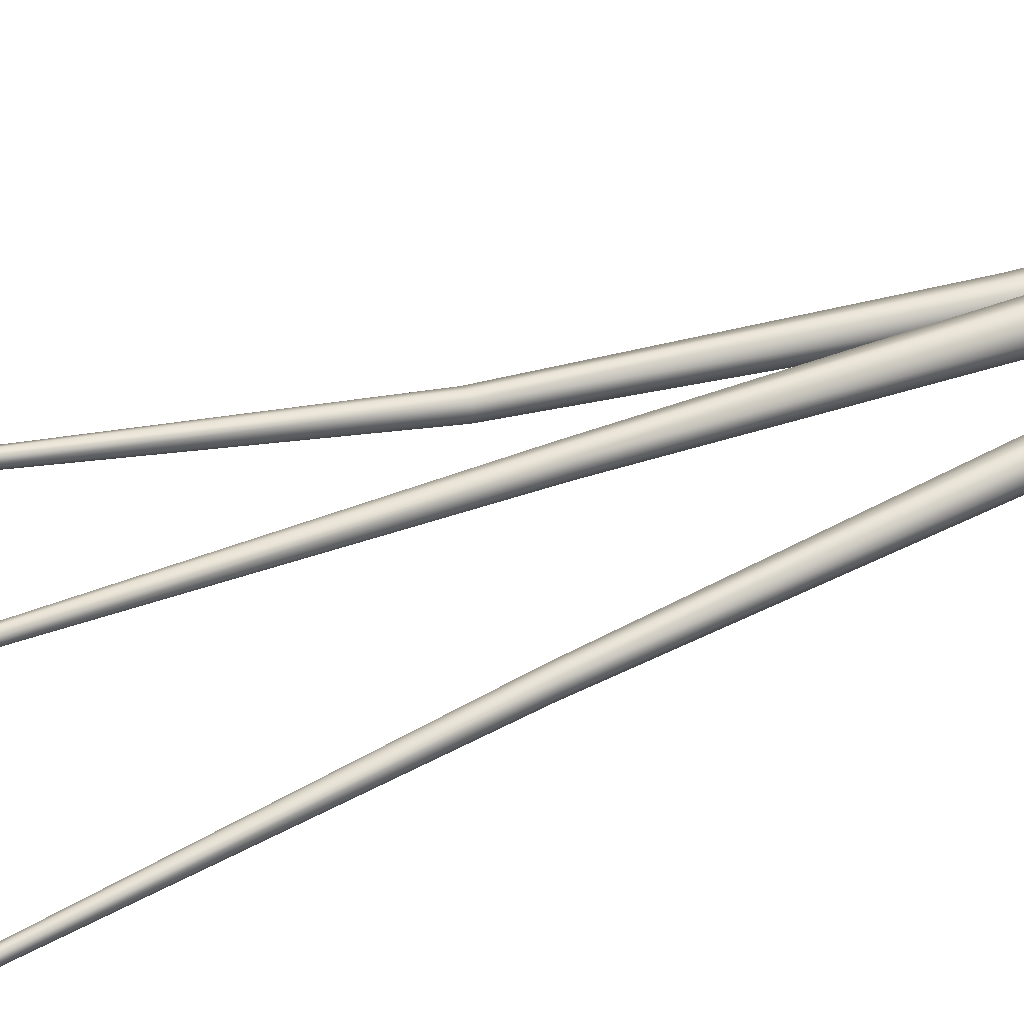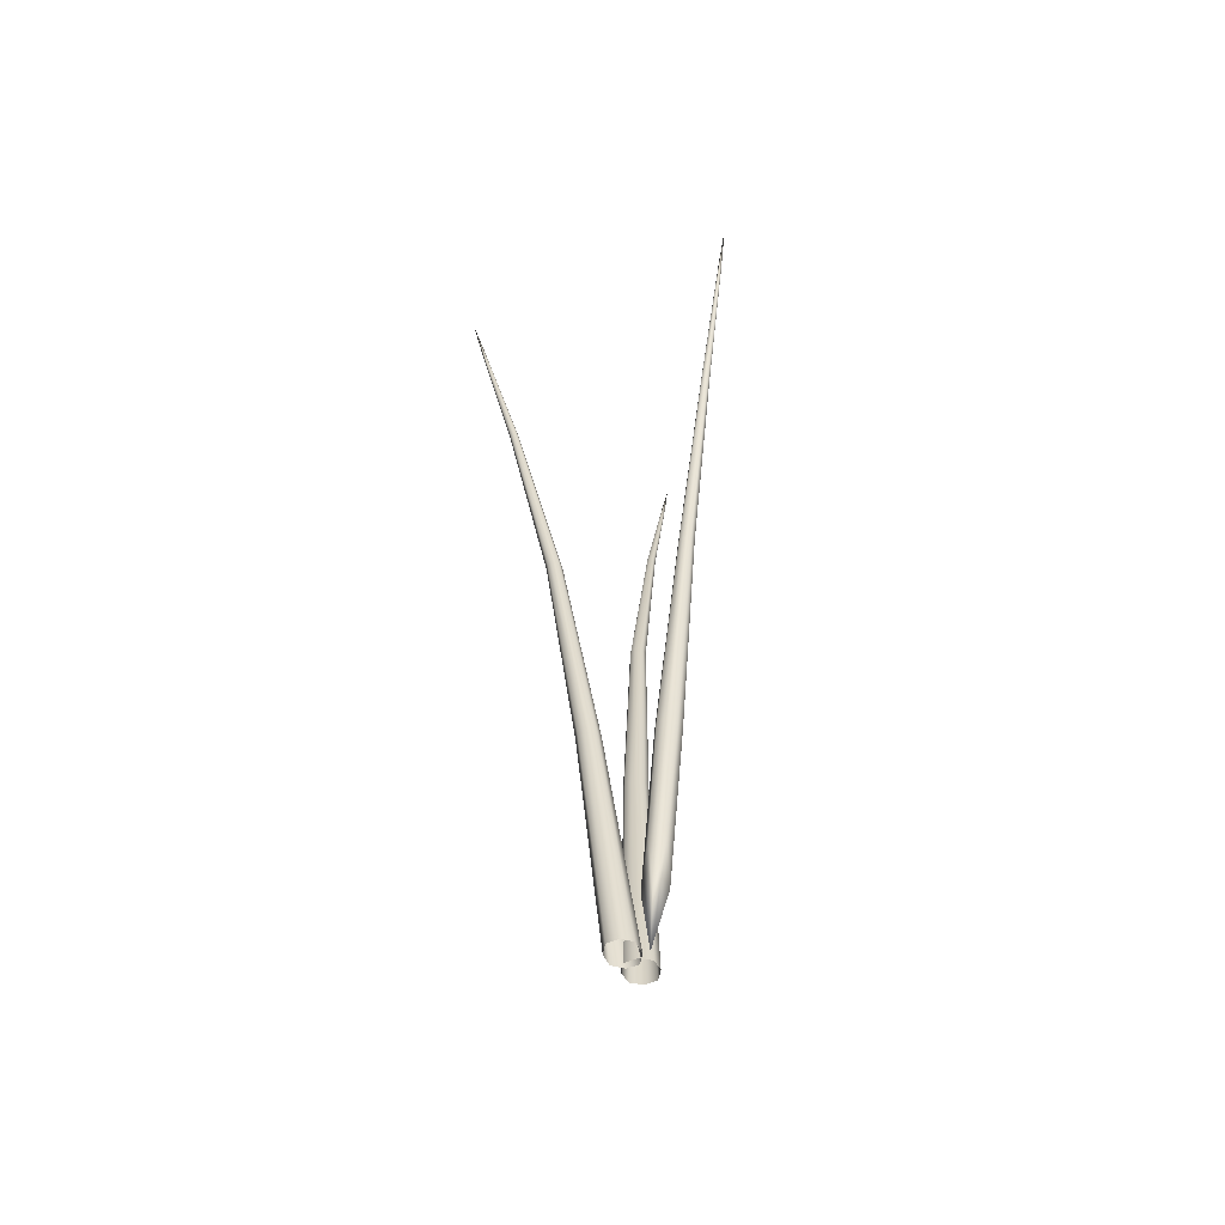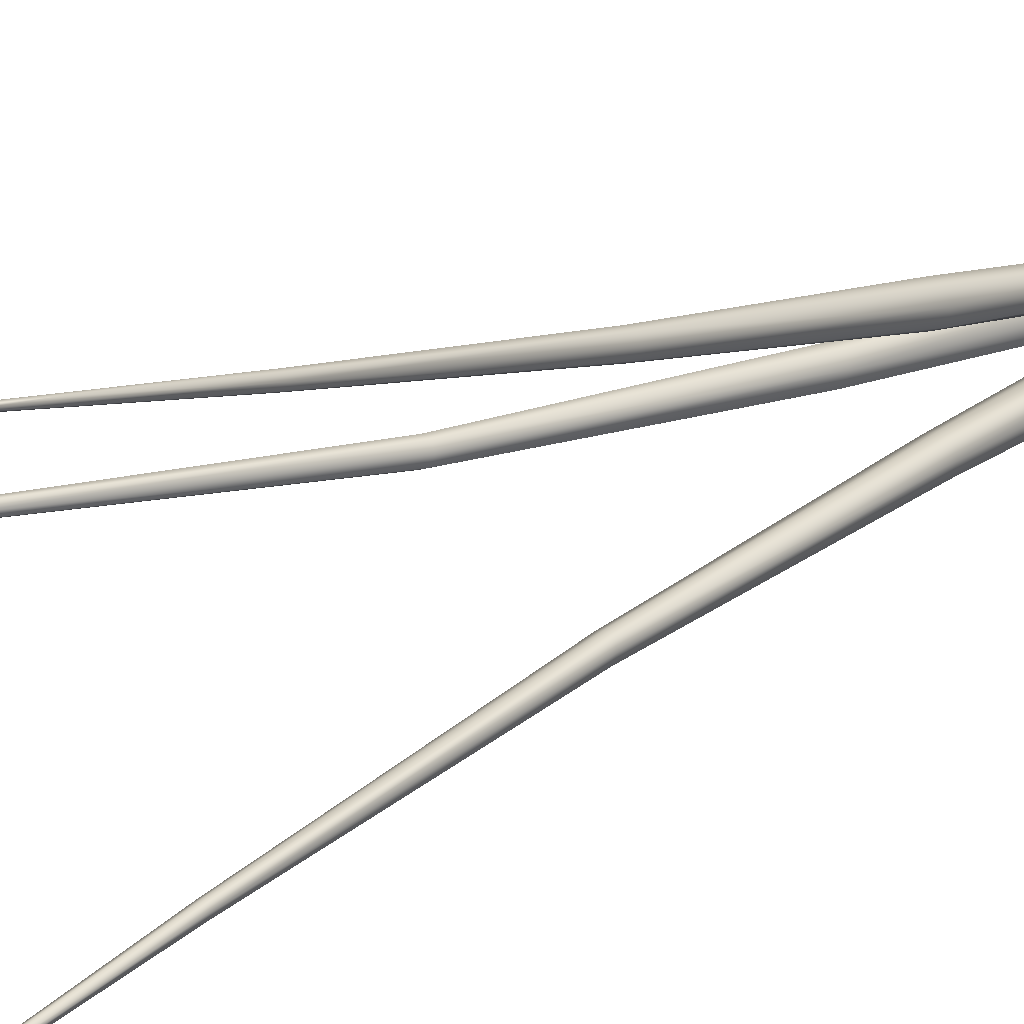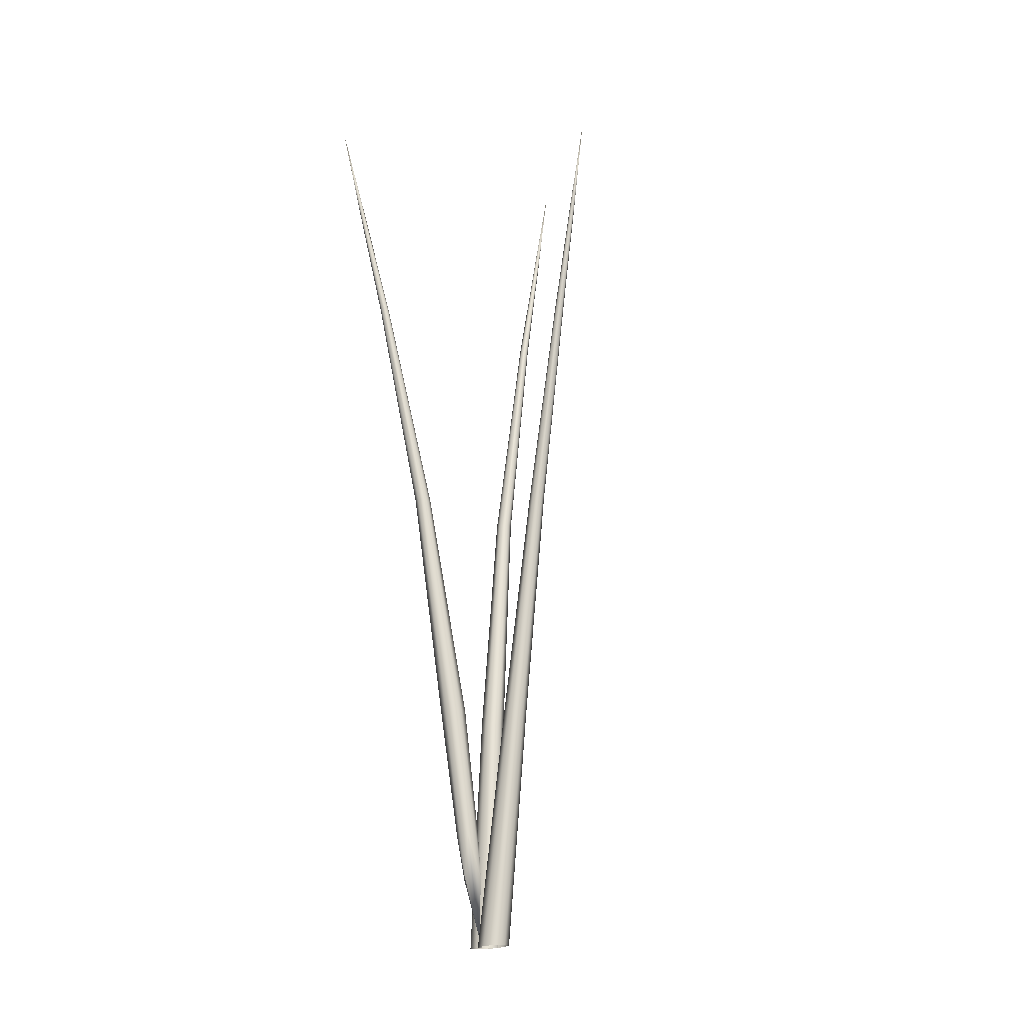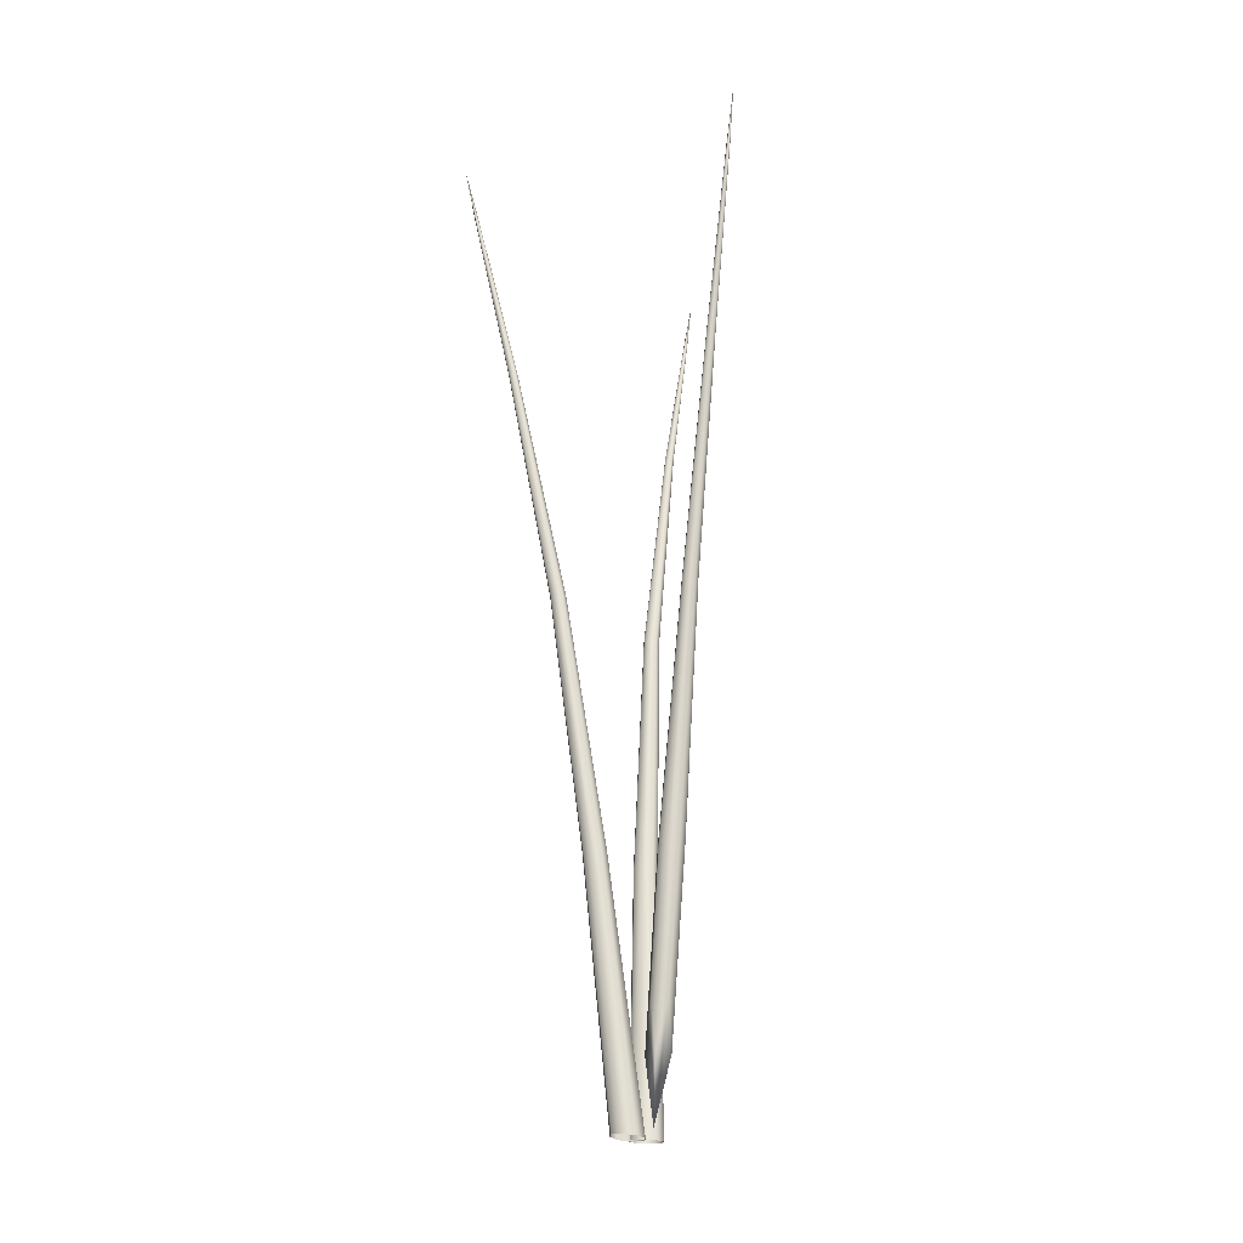
<metadata>
{"format":"obj","ext":"obj","renderer":"f3d","projection":"perspective","resolution":1024,"background":"white","views":[{"elev":41.4,"azim":66.0,"up":"+Y"},{"elev":-54.4,"azim":99.0,"up":"+Z"},{"elev":14.2,"azim":40.6,"up":"+Y"},{"elev":-19.2,"azim":-138.6,"up":"+Z"},{"elev":-23.9,"azim":104.0,"up":"+Z"}]}
</metadata>
<code>
g WheatPlant
v 0.122 -0.1039 0.7562
v 0.08628 -0.01799 -0.05987
v 0.07288 -0.0558 -0.0568
v 0.07423 0.01986 -0.06391
v 0.1122 -0.1321 0.7585
v 0.08447 -0.1416 0.7581
v 0.1453 -0.2315 1.568
v 0.03543 -0.06884 -0.05719
v -0.002049 -0.05642 -0.05991
v 0.1131 -0.07569 0.7531
v 0.0843 -0.06602 0.7509
v 0.1458 -0.1932 1.564
v 0.0353 0.03303 -0.06648
v -0.003601 0.02073 -0.06672
v 0.1519 -0.2124 1.566
v 0.1699 -0.3657 2.364
v 0.05674 -0.1322 0.7559
v 0.04676 -0.1037 0.7528
v 0.108 -0.2313 1.566
v -0.01555 -0.01783 -0.06381
v 0.05559 -0.07524 0.7506
v 0.1073 -0.193 1.562
v 0.1267 -0.2377 1.567
v 0.1553 -0.3805 2.365
v 0.1662 -0.377 2.365
v 0.1265 -0.1867 1.562
v 0.1552 -0.3507 2.361
v 0.1014 -0.2121 1.563
v 0.1406 -0.3656 2.362
v 0.1662 -0.3545 2.362
v 0.1443 -0.3767 2.364
v 0.1734 -0.4696 2.804
v 0.1734 -0.4573 2.802
v 0.1614 -0.4694 2.804
v 0.1442 -0.3545 2.361
v 0.1614 -0.4573 2.802
v 0.1778 -0.4976 2.957
v 0.1771 -0.5416 3.155
v 0.1716 -0.5039 2.958
v 0.1655 -0.4975 2.957
v 0.1716 -0.4913 2.956
v -0.1183 -0.03707 0.7564
v -0.03403 -0.0317 -0.06037
v -0.07195 -0.01829 -0.05828
v 0.003959 -0.01968 -0.06343
v -0.1466 -0.0272 0.7576
v -0.1559 0.000414 0.7559
v -0.2414 -0.02005 1.542
v -0.08483 0.01923 -0.05893
v -0.07224 0.05672 -0.06127
v -0.08987 -0.02821 0.7537
v -0.08029 0.000367 0.7507
v -0.2028 -0.02066 1.539
v 0.01704 0.01905 -0.0657
v 0.004654 0.05783 -0.06628
v -0.2221 -0.02662 1.541
v -0.3652 0.01549 2.263
v -0.1463 0.02802 0.753
v -0.1179 0.03785 0.7502
v -0.2408 0.01688 1.537
v -0.03376 0.06998 -0.06426
v -0.08961 0.02895 0.749
v -0.2028 0.01751 1.534
v -0.2474 -0.001589 1.54
v -0.38 0.03004 2.262
v -0.3765 0.0192 2.263
v -0.1964 -0.001576 1.536
v -0.3502 0.02996 2.259
v -0.2218 0.02345 1.534
v -0.365 0.04451 2.258
v -0.3539 0.01903 2.261
v -0.3761 0.04086 2.26
v -0.4618 0.051 2.646
v -0.4494 0.05087 2.645
v -0.4616 0.06282 2.645
v -0.3539 0.04091 2.257
v -0.4494 0.06279 2.643
v -0.4873 0.06017 2.78
v -0.5279 0.07836 2.952
v -0.4935 0.06634 2.78
v -0.4872 0.07237 2.778
v -0.4809 0.0662 2.778
v 0.005357 0.04904 -0.0333
v -0.0167 0.06751 0.1662
v 0.008876 0.05537 0.3215
v 0.03213 0.123 0.7666
v 0.009166 0.1084 0.3225
v 0.02218 0.02853 0.1662
v 0.07281 0.082 0.7649
v 0.04207 0.09205 0.7655
v 0.1395 0.1874 1.562
v 0.0618 0.05557 0.3218
v 0.02237 0.1065 0.1671
v 0.07324 0.164 0.768
v 0.06188 0.1083 0.3229
v 0.04263 0.1539 0.7676
v 0.1402 0.2271 1.565
v 0.1333 0.2072 1.564
v 0.2685 0.3119 2.354
v 0.06125 0.06756 0.1671
v 0.1139 0.1231 0.7663
v 0.1037 0.09247 0.7651
v 0.1788 0.1878 1.561
v 0.1037 0.1536 0.7676
v 0.179 0.2268 1.564
v 0.1591 0.181 1.561
v 0.2829 0.2972 2.351
v 0.1597 0.2335 1.565
v 0.2834 0.3267 2.355
v 0.1854 0.2073 1.562
v 0.2978 0.312 2.353
v 0.272 0.3007 2.352
v 0.2723 0.3231 2.355
v 0.2944 0.323 2.355
v 0.2939 0.301 2.351
v 0.3561 0.3697 2.79
v 0.3564 0.3819 2.791
v 0.3684 0.3818 2.791
v 0.3681 0.3698 2.789
v 0.3838 0.3981 2.943
v 0.4256 0.4269 3.14
v 0.3901 0.4044 2.945
v 0.3962 0.3982 2.944
v 0.3898 0.3919 2.942
g WheatPlant_0
f 3 2 1
f 2 4 1
f 5 3 1
f 3 5 6
f 7 5 1
f 5 7 6
f 8 3 6
f 9 8 6
f 4 10 1
f 10 4 11
f 10 12 1
f 12 10 11
f 4 13 11
f 13 14 11
f 15 7 1
f 12 15 1
f 7 15 16
f 15 12 16
f 17 9 6
f 9 17 18
f 19 17 6
f 17 19 18
f 20 9 18
f 14 20 18
f 14 21 11
f 21 14 18
f 21 22 11
f 22 21 18
f 7 23 6
f 23 19 6
f 23 7 24
f 19 23 24
f 25 7 16
f 7 25 24
f 22 26 11
f 26 22 27
f 26 12 11
f 12 26 27
f 19 28 18
f 28 22 18
f 28 19 29
f 22 28 29
f 12 30 16
f 30 12 27
f 31 19 24
f 19 31 29
f 32 25 16
f 25 32 24
f 30 33 16
f 33 30 27
f 34 31 24
f 31 34 29
f 35 22 29
f 22 35 27
f 36 35 29
f 35 36 27
f 37 32 16
f 33 37 16
f 32 37 38
f 37 33 38
f 32 39 24
f 39 34 24
f 39 32 38
f 34 39 38
f 34 40 29
f 40 36 29
f 40 34 38
f 36 40 38
f 36 41 27
f 41 33 27
f 33 41 38
f 41 36 38
f 44 43 42
f 43 45 42
f 46 44 42
f 44 46 47
f 48 46 42
f 46 48 47
f 49 44 47
f 50 49 47
f 45 51 42
f 51 45 52
f 51 53 42
f 53 51 52
f 45 54 52
f 54 55 52
f 56 48 42
f 53 56 42
f 48 56 57
f 56 53 57
f 58 50 47
f 50 58 59
f 60 58 47
f 58 60 59
f 61 50 59
f 55 61 59
f 55 62 52
f 62 55 59
f 62 63 52
f 63 62 59
f 48 64 47
f 64 60 47
f 64 48 65
f 60 64 65
f 66 48 57
f 48 66 65
f 63 67 52
f 67 63 68
f 67 53 52
f 53 67 68
f 60 69 59
f 69 63 59
f 69 60 70
f 63 69 70
f 53 71 57
f 71 53 68
f 72 60 65
f 60 72 70
f 73 66 57
f 66 73 65
f 71 74 57
f 74 71 68
f 75 72 65
f 72 75 70
f 76 63 70
f 63 76 68
f 77 76 70
f 76 77 68
f 78 73 57
f 74 78 57
f 73 78 79
f 78 74 79
f 73 80 65
f 80 75 65
f 80 73 79
f 75 80 79
f 75 81 70
f 81 77 70
f 81 75 79
f 77 81 79
f 77 82 68
f 82 74 68
f 74 82 79
f 82 77 79
f 85 84 83
f 84 85 86
f 84 87 83
f 87 84 86
f 88 85 83
f 85 88 89
f 85 90 86
f 90 85 89
f 90 91 86
f 91 90 89
f 92 88 83
f 88 92 89
f 87 93 83
f 93 87 94
f 93 95 83
f 95 93 94
f 96 87 86
f 87 96 94
f 97 96 86
f 96 97 94
f 91 98 86
f 98 97 86
f 98 91 99
f 97 98 99
f 100 92 83
f 95 100 83
f 92 100 101
f 100 95 101
f 92 102 89
f 102 92 101
f 102 103 89
f 103 102 101
f 104 95 94
f 95 104 101
f 105 104 94
f 104 105 101
f 106 91 89
f 103 106 89
f 91 106 107
f 106 103 107
f 97 108 94
f 108 105 94
f 108 97 109
f 105 108 109
f 105 110 101
f 110 103 101
f 110 105 111
f 103 110 111
f 112 91 107
f 91 112 99
f 113 97 99
f 97 113 109
f 105 114 111
f 114 105 109
f 115 103 111
f 103 115 107
f 112 116 99
f 116 112 107
f 117 113 99
f 113 117 109
f 118 114 109
f 114 118 111
f 119 115 111
f 115 119 107
f 116 120 99
f 120 117 99
f 120 116 121
f 117 120 121
f 117 122 109
f 122 118 109
f 122 117 121
f 118 122 121
f 118 123 111
f 123 119 111
f 123 118 121
f 119 123 121
f 119 124 107
f 124 116 107
f 116 124 121
f 124 119 121

</code>
